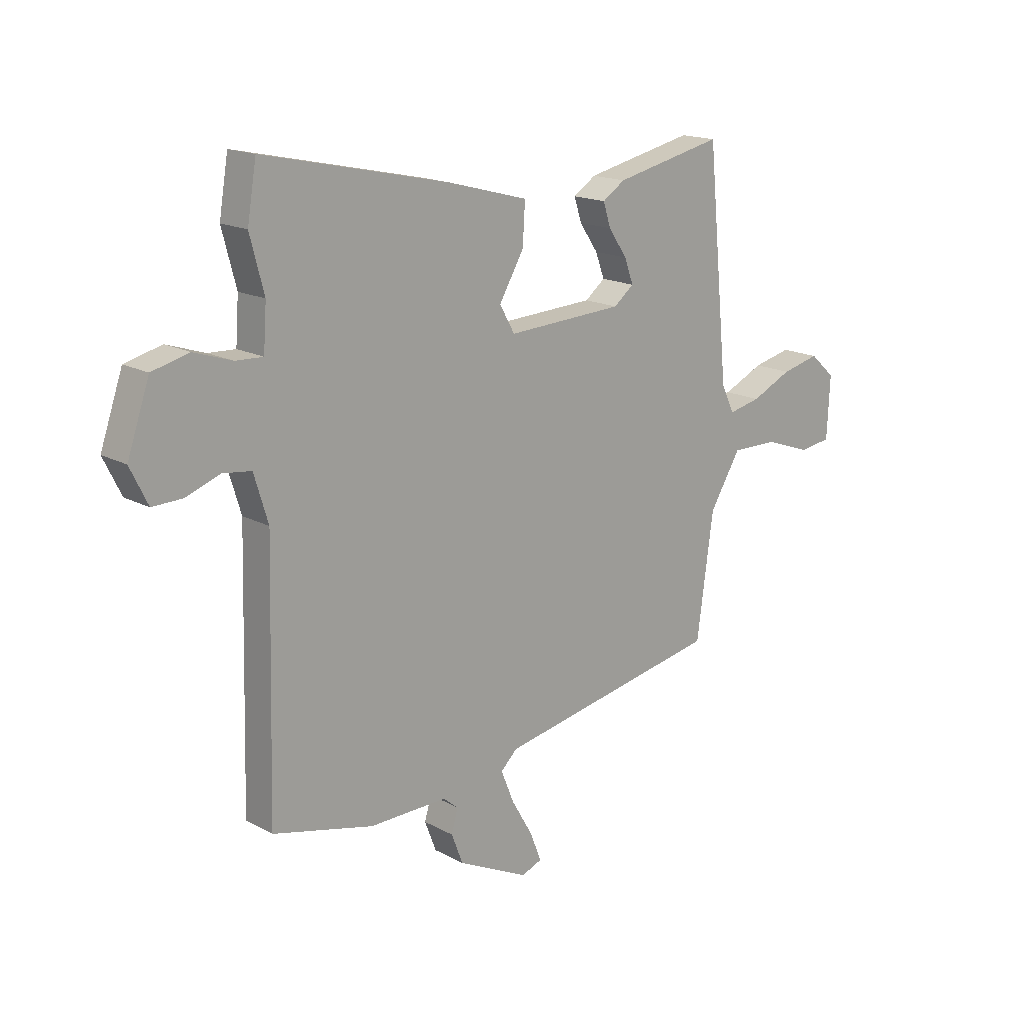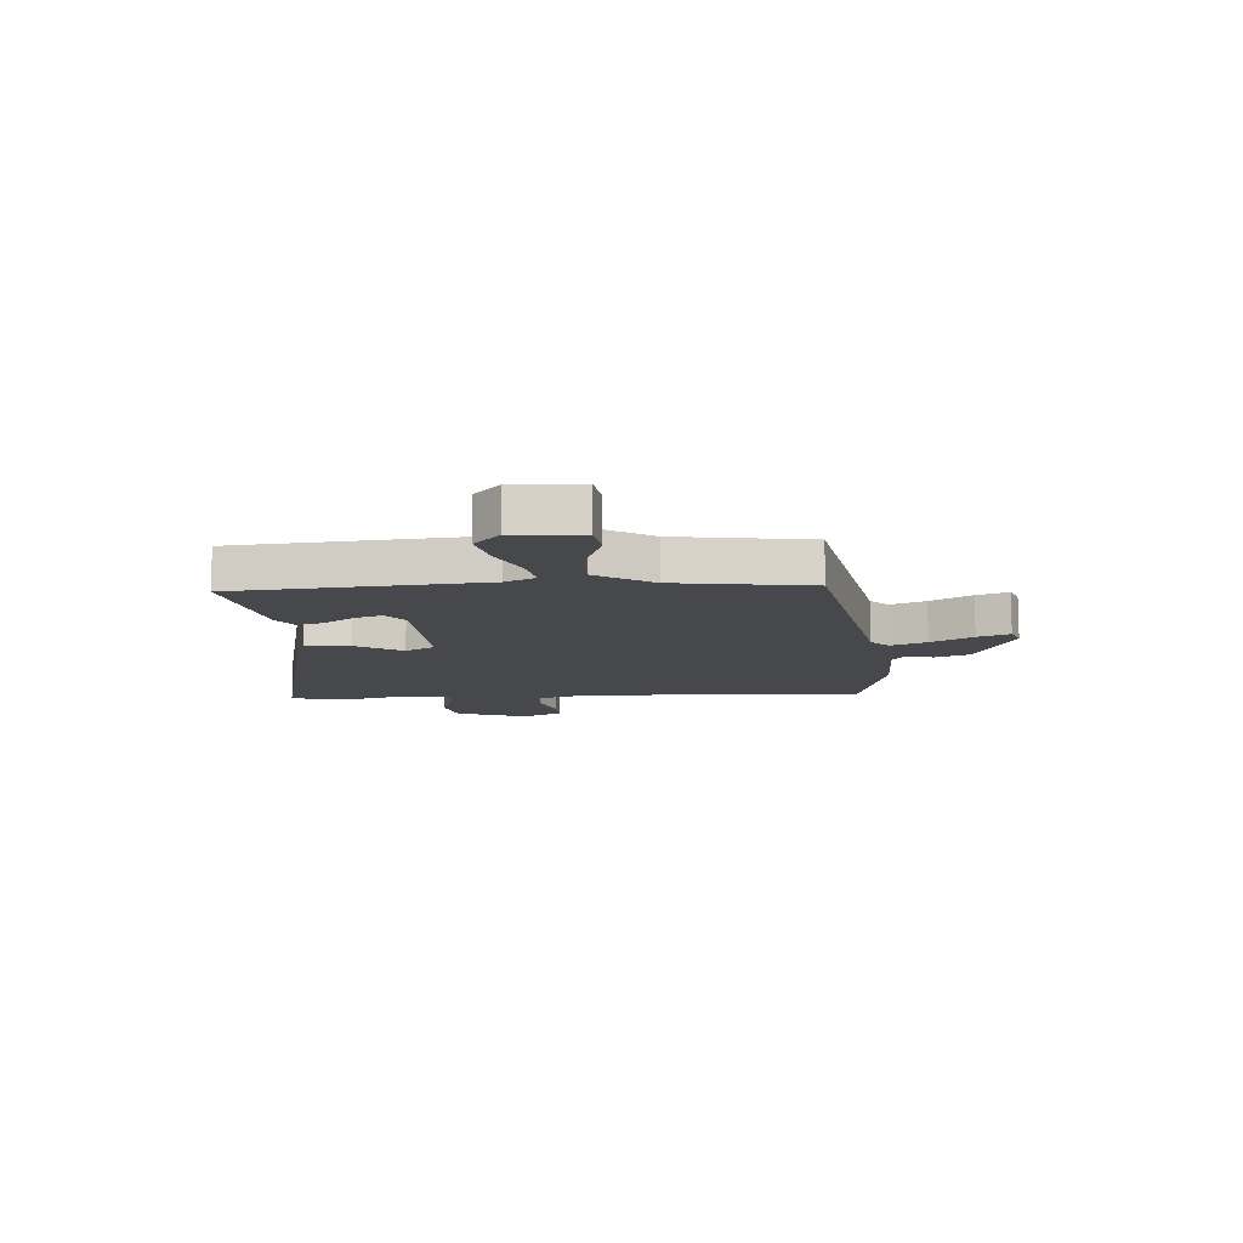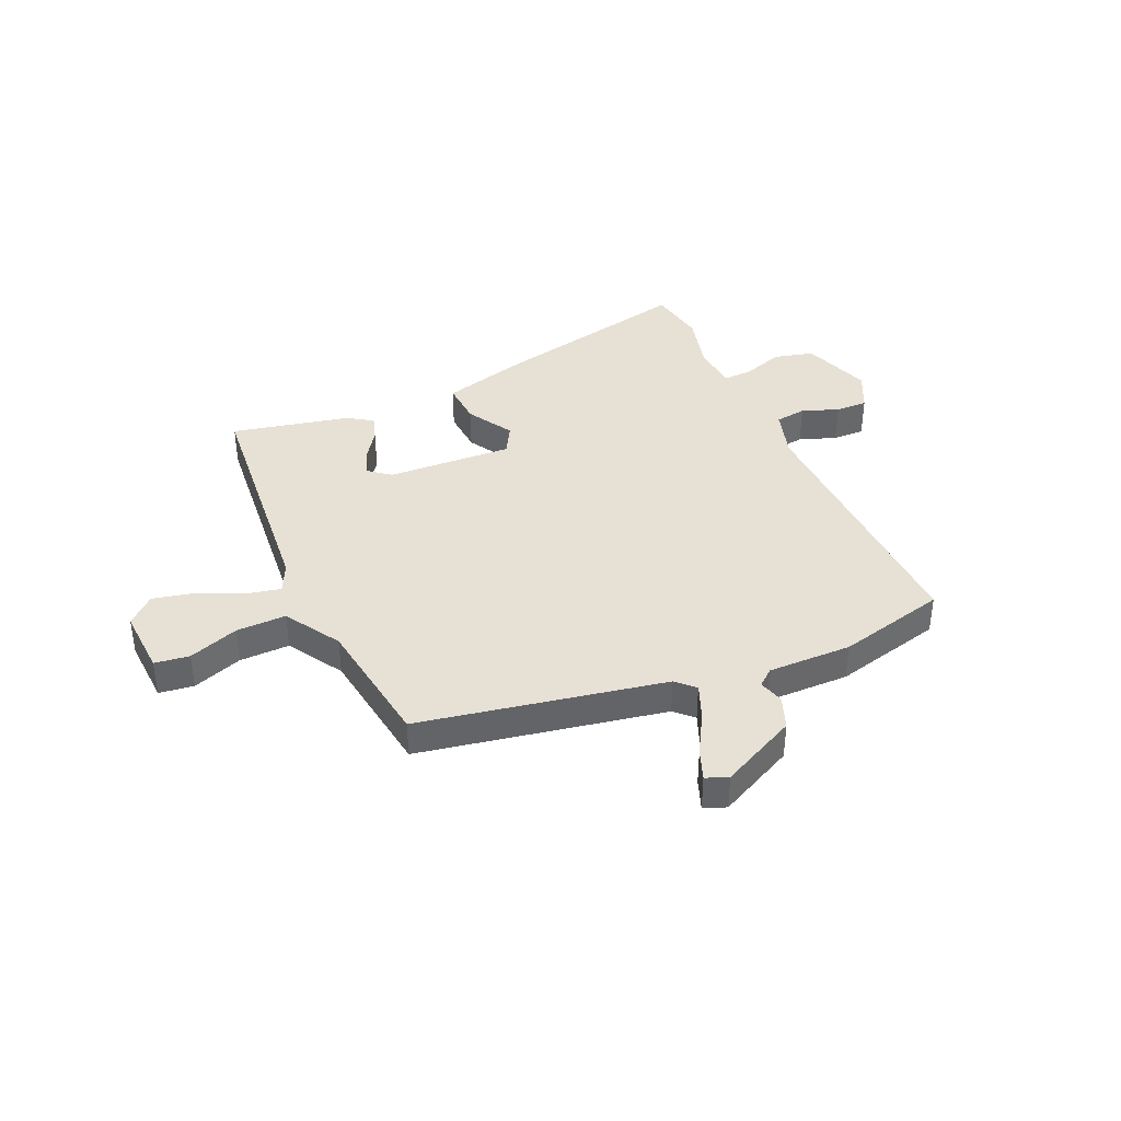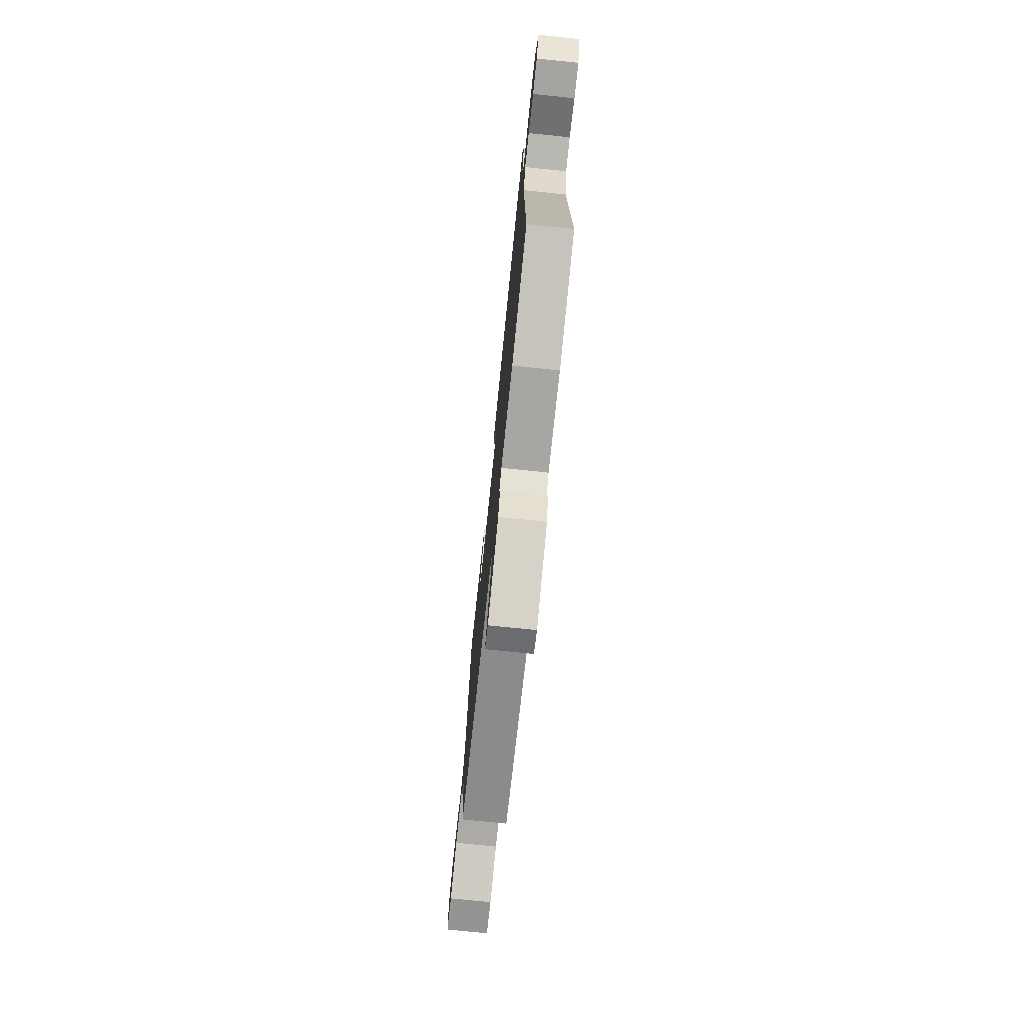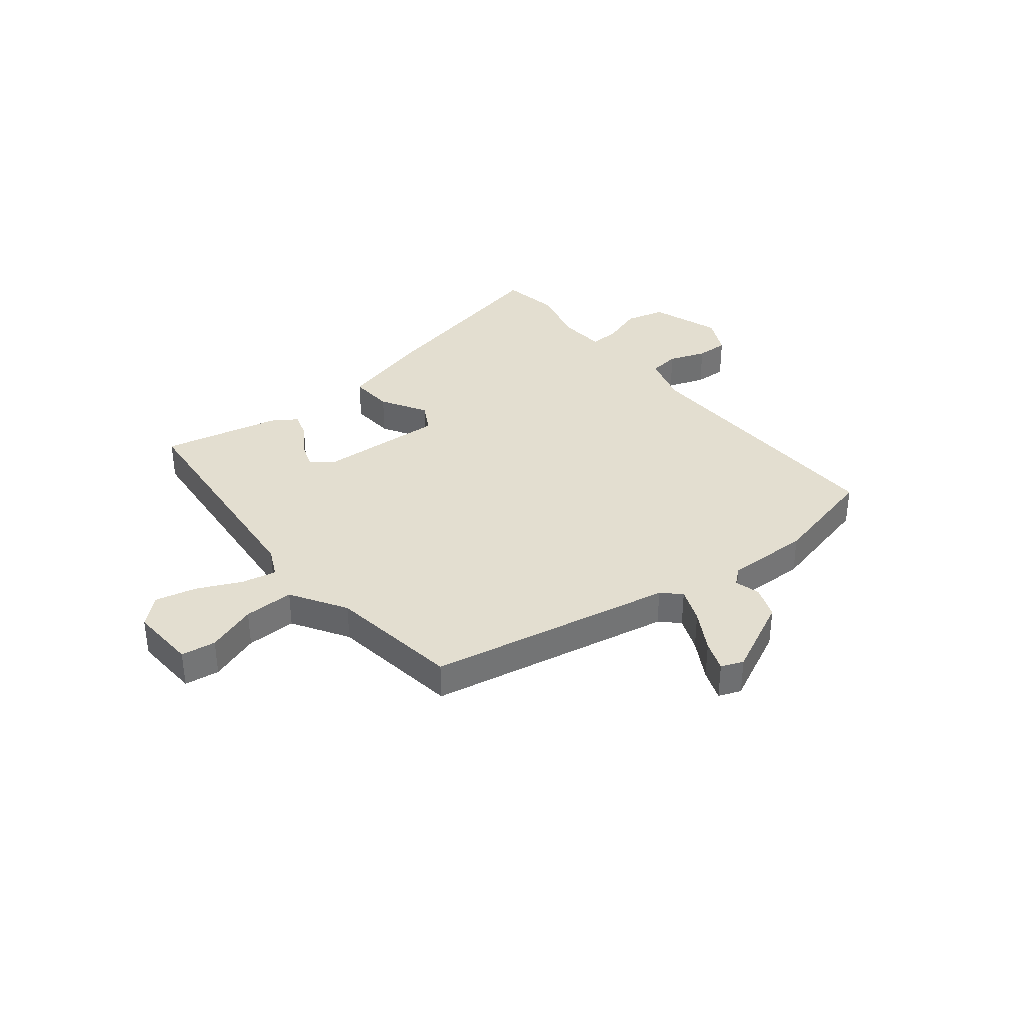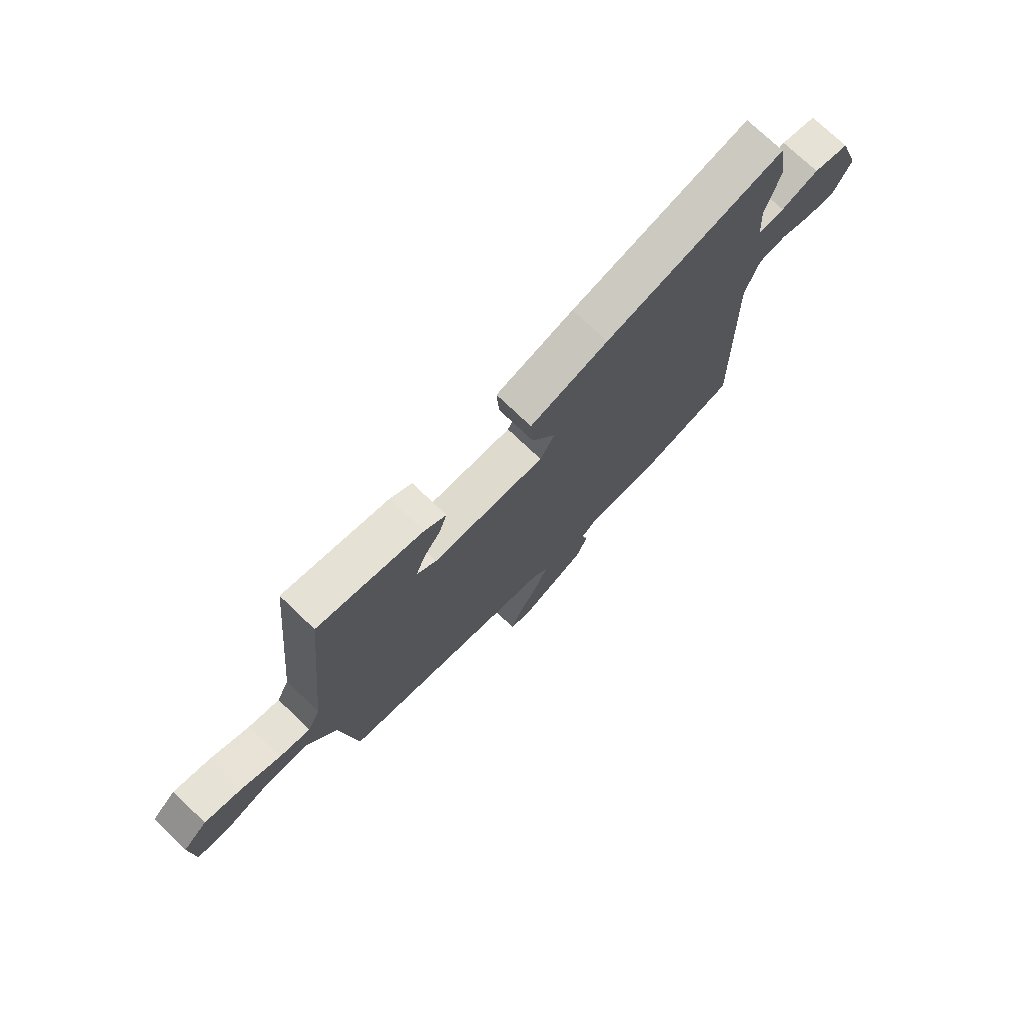
<metadata>
{"format":"obj","ext":"obj","renderer":"f3d","projection":"perspective","resolution":1024,"background":"white","views":[{"elev":16.7,"azim":-42.3,"up":"+Z"},{"elev":-11.3,"azim":93.2,"up":"+Y"},{"elev":39.3,"azim":155.7,"up":"+Y"},{"elev":-75.1,"azim":-95.9,"up":"+Z"},{"elev":35.9,"azim":141.1,"up":"+Y"},{"elev":74.1,"azim":133.8,"up":"+Z"}]}
</metadata>
<code>
v -0.506 0.07 0.463
v -0.488 0.07 0.571
v -0.119 0.07 0.492
v 0.042 0.07 0.449
v 0.037 0.07 0.368
v -0.012 0.07 0.284
v 0.018 0.07 0.231
v 0.25 0.07 0.244
v 0.29 0.07 0.276
v 0.272 0.07 0.325
v 0.235 0.07 0.379
v 0.22 0.07 0.426
v 0.265 0.07 0.456
v 0.482 0.07 0.505
v 0.525 0.07 0.062
v 0.551 0.07 0.008
v 0.615 0.07 0.022
v 0.696 0.07 0.06
v 0.772 0.07 0.078
v 0.822 0.07 0.033
v 0.816 0.07 -0.09
v 0.752 0.07 -0.099
v 0.66 0.07 -0.067
v 0.568 0.07 -0.066
v 0.506 0.07 -0.168
v 0.473 0.07 -0.411
v 0.023 0.07 -0.499
v -0.01 0.07 -0.531
v 0.016 0.07 -0.595
v 0.059 0.07 -0.669
v 0.081 0.07 -0.726
v 0.04 0.07 -0.742
v -0.101 0.07 -0.674
v -0.124 0.07 -0.614
v -0.111 0.07 -0.568
v -0.141 0.07 -0.543
v -0.296 0.07 -0.546
v -0.497 0.07 -0.498
v -0.484 0.07 0.007
v -0.512 0.07 0.099
v -0.569 0.07 0.106
v -0.637 0.07 0.081
v -0.696 0.07 0.079
v -0.731 0.07 0.15
v -0.687 0.07 0.278
v -0.614 0.07 0.297
v -0.538 0.07 0.272
v -0.484 0.07 0.27
v -0.478 0.07 0.357
v -0.506 0 0.463
v -0.488 0 0.571
v -0.119 0 0.492
v 0.042 0 0.449
v 0.037 0 0.368
v -0.012 0 0.284
v 0.018 0 0.231
v 0.25 0 0.244
v 0.29 0 0.276
v 0.272 0 0.325
v 0.235 0 0.379
v 0.22 0 0.426
v 0.265 0 0.456
v 0.482 0 0.505
v 0.525 0 0.062
v 0.551 0 0.008
v 0.615 0 0.022
v 0.696 0 0.06
v 0.772 0 0.078
v 0.822 0 0.033
v 0.816 0 -0.09
v 0.752 0 -0.099
v 0.66 0 -0.067
v 0.568 0 -0.066
v 0.506 0 -0.168
v 0.473 0 -0.411
v 0.023 0 -0.499
v -0.01 0 -0.531
v 0.016 0 -0.595
v 0.059 0 -0.669
v 0.081 0 -0.726
v 0.04 0 -0.742
v -0.101 0 -0.674
v -0.124 0 -0.614
v -0.111 0 -0.568
v -0.141 0 -0.543
v -0.296 0 -0.546
v -0.497 0 -0.498
v -0.484 0 0.007
v -0.512 0 0.099
v -0.569 0 0.106
v -0.637 0 0.081
v -0.696 0 0.079
v -0.731 0 0.15
v -0.687 0 0.278
v -0.614 0 0.297
v -0.538 0 0.272
v -0.484 0 0.27
v -0.478 0 0.357
f 44 45 46 47
f 44 47 48
f 41 42 43 44
f 40 41 44 48
f 39 40 48
f 36 37 38 39
f 35 36 39 48
f 32 33 34 35
f 32 35 48 49
f 29 30 31 32
f 28 29 32 49
f 25 26 27
f 24 25 27
f 20 21 22 23
f 20 23 24
f 17 18 19 20
f 16 17 20 24
f 15 16 24 27
f 10 11 12 13
f 9 10 13 14
f 3 4 5 6
f 1 2 3 6
f 1 6 7
f 49 1 7
f 28 49 7
f 27 28 7 8
f 9 14 15 27
f 8 9 27
f 96 95 94 93
f 97 96 93
f 93 92 91 90
f 97 93 90 89
f 97 89 88
f 88 87 86 85
f 97 88 85 84
f 84 83 82 81
f 98 97 84 81
f 81 80 79 78
f 98 81 78 77
f 76 75 74
f 76 74 73
f 72 71 70 69
f 73 72 69
f 69 68 67 66
f 73 69 66 65
f 76 73 65 64
f 62 61 60 59
f 63 62 59 58
f 55 54 53 52
f 55 52 51 50
f 56 55 50
f 56 50 98
f 56 98 77
f 57 56 77 76
f 76 64 63 58
f 76 58 57
f 1 50 51 2
f 2 51 52 3
f 3 52 53 4
f 4 53 54 5
f 5 54 55 6
f 6 55 56 7
f 7 56 57 8
f 8 57 58 9
f 9 58 59 10
f 10 59 60 11
f 11 60 61 12
f 12 61 62 13
f 13 62 63 14
f 14 63 64 15
f 15 64 65 16
f 16 65 66 17
f 17 66 67 18
f 18 67 68 19
f 19 68 69 20
f 20 69 70 21
f 21 70 71 22
f 22 71 72 23
f 23 72 73 24
f 24 73 74 25
f 25 74 75 26
f 26 75 76 27
f 27 76 77 28
f 28 77 78 29
f 29 78 79 30
f 30 79 80 31
f 31 80 81 32
f 32 81 82 33
f 33 82 83 34
f 34 83 84 35
f 35 84 85 36
f 36 85 86 37
f 37 86 87 38
f 38 87 88 39
f 39 88 89 40
f 40 89 90 41
f 41 90 91 42
f 42 91 92 43
f 43 92 93 44
f 44 93 94 45
f 45 94 95 46
f 46 95 96 47
f 47 96 97 48
f 48 97 98 49
f 49 98 50 1

</code>
